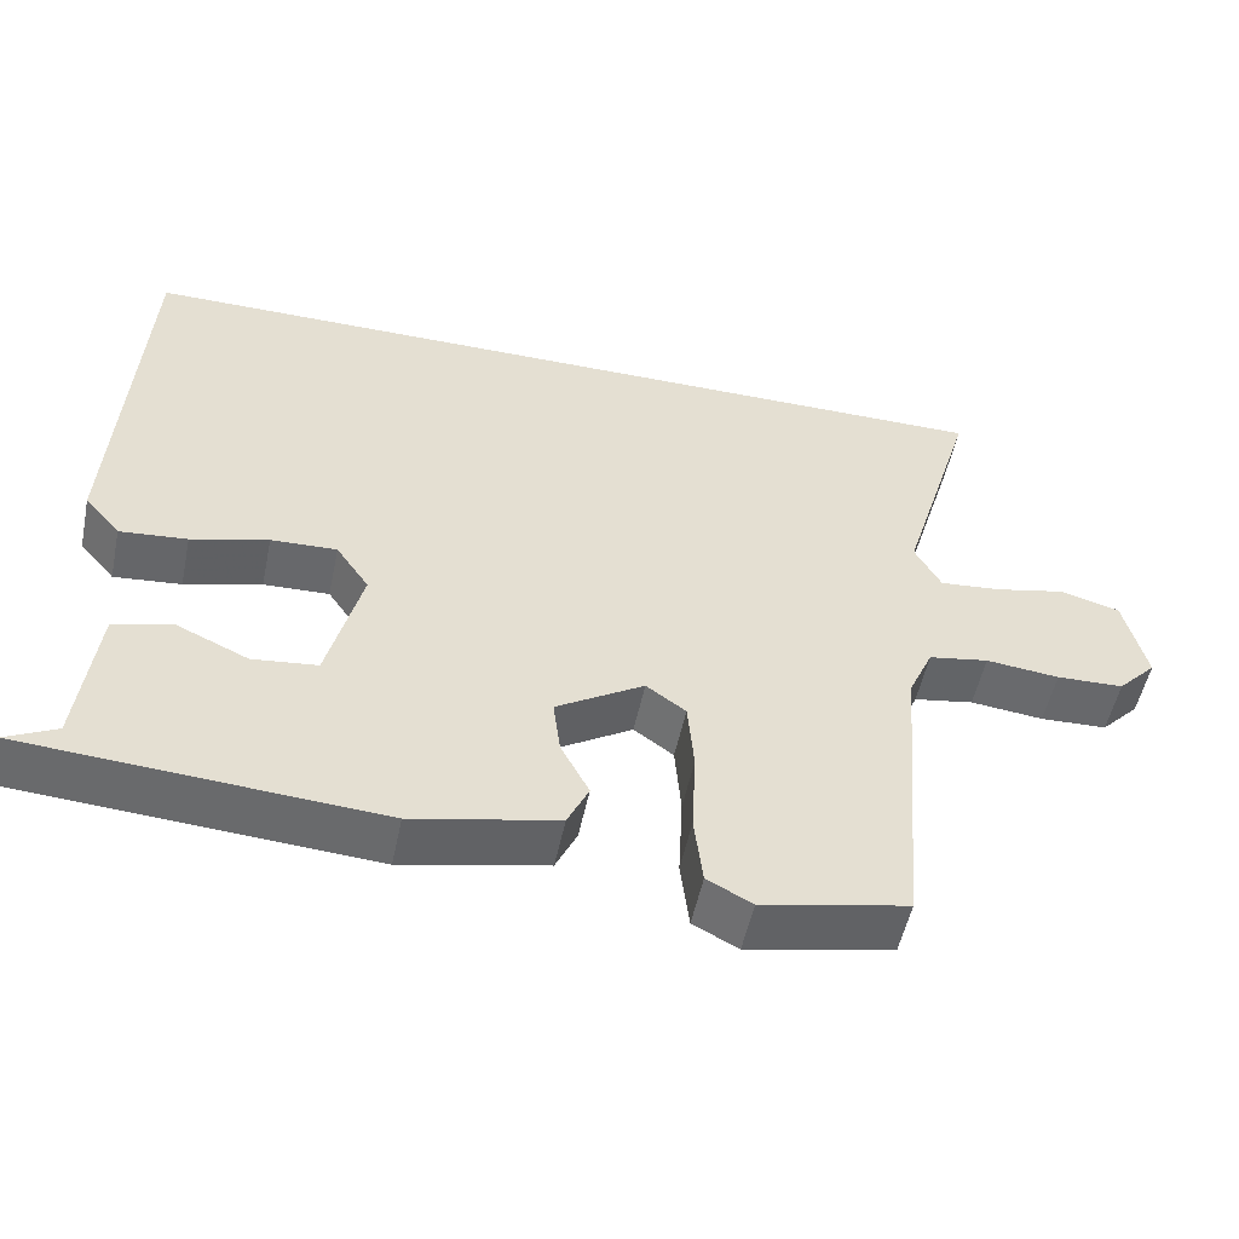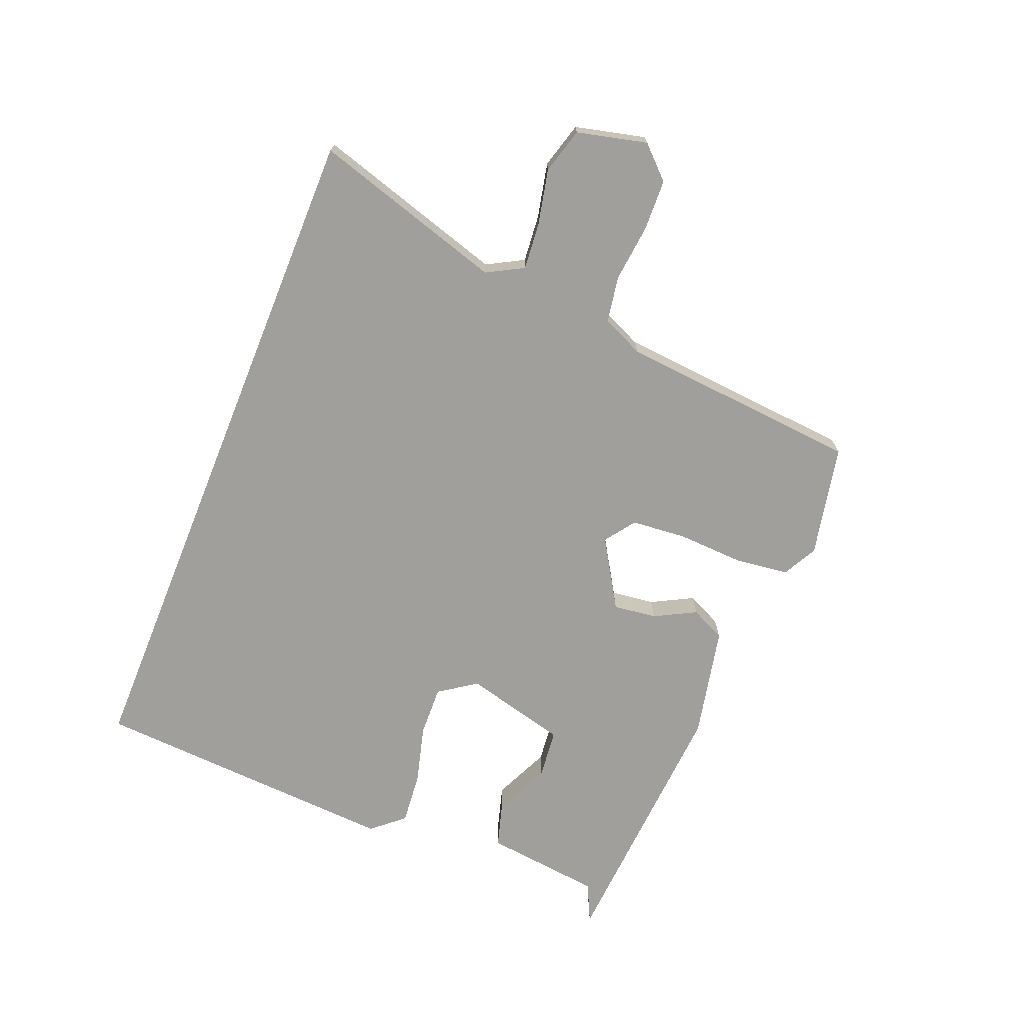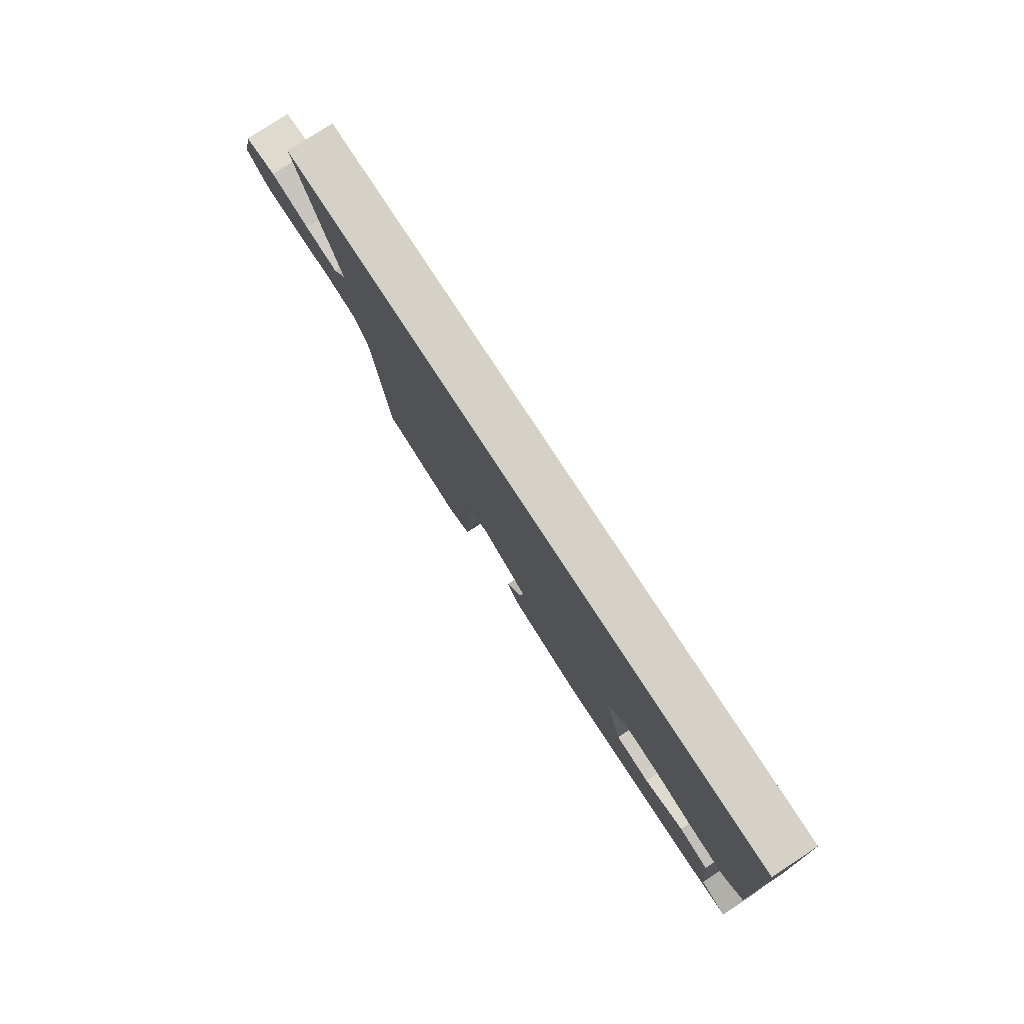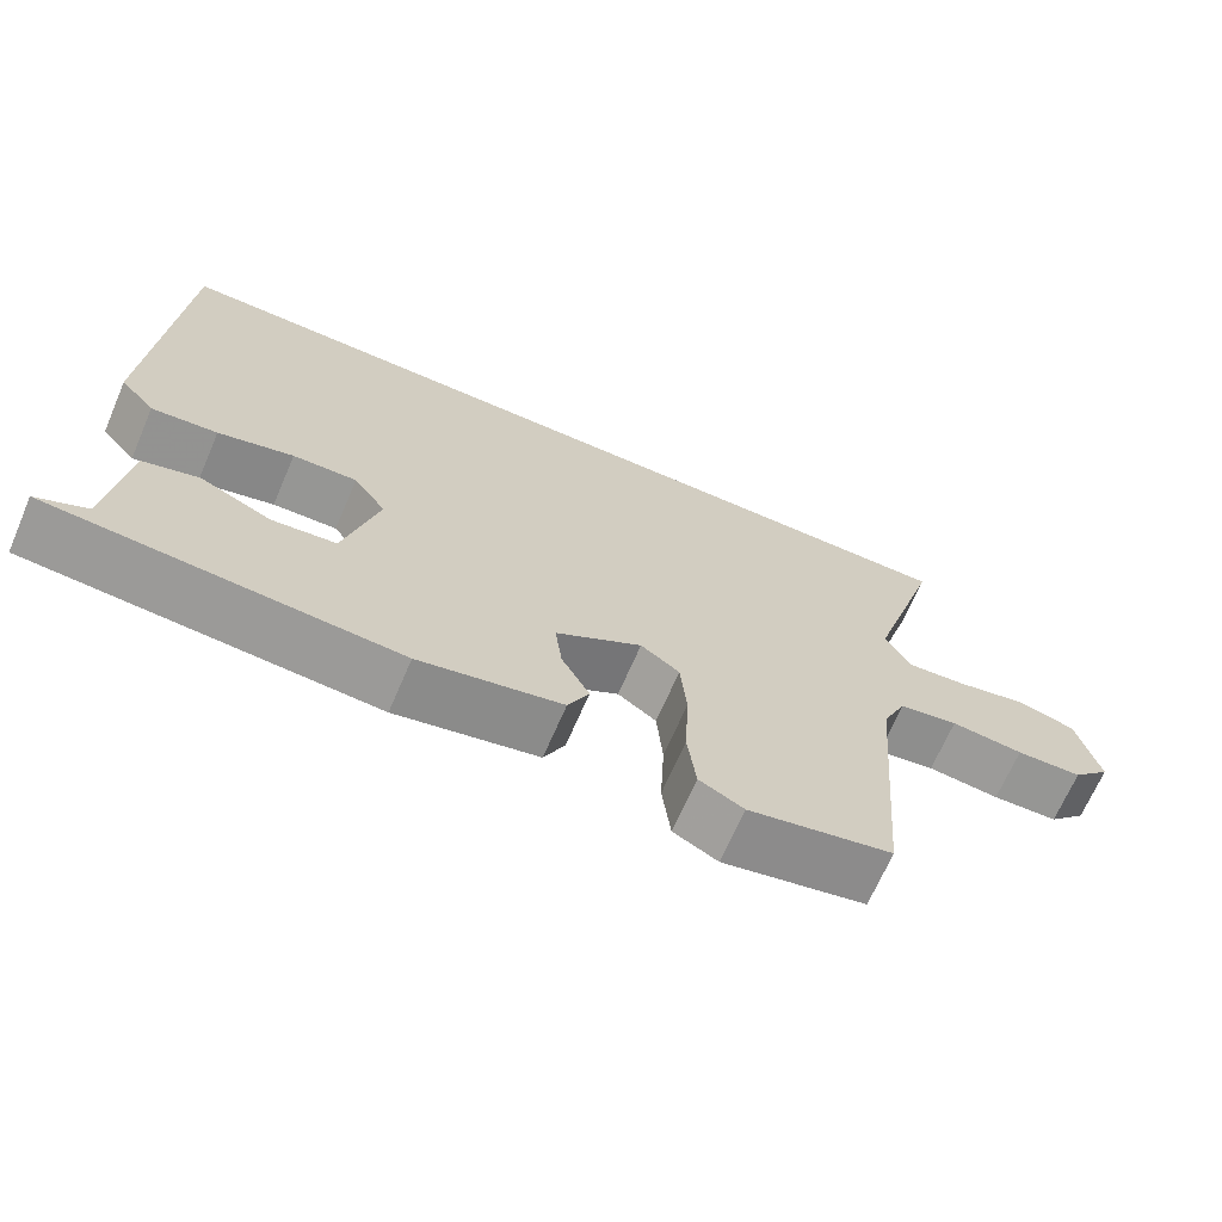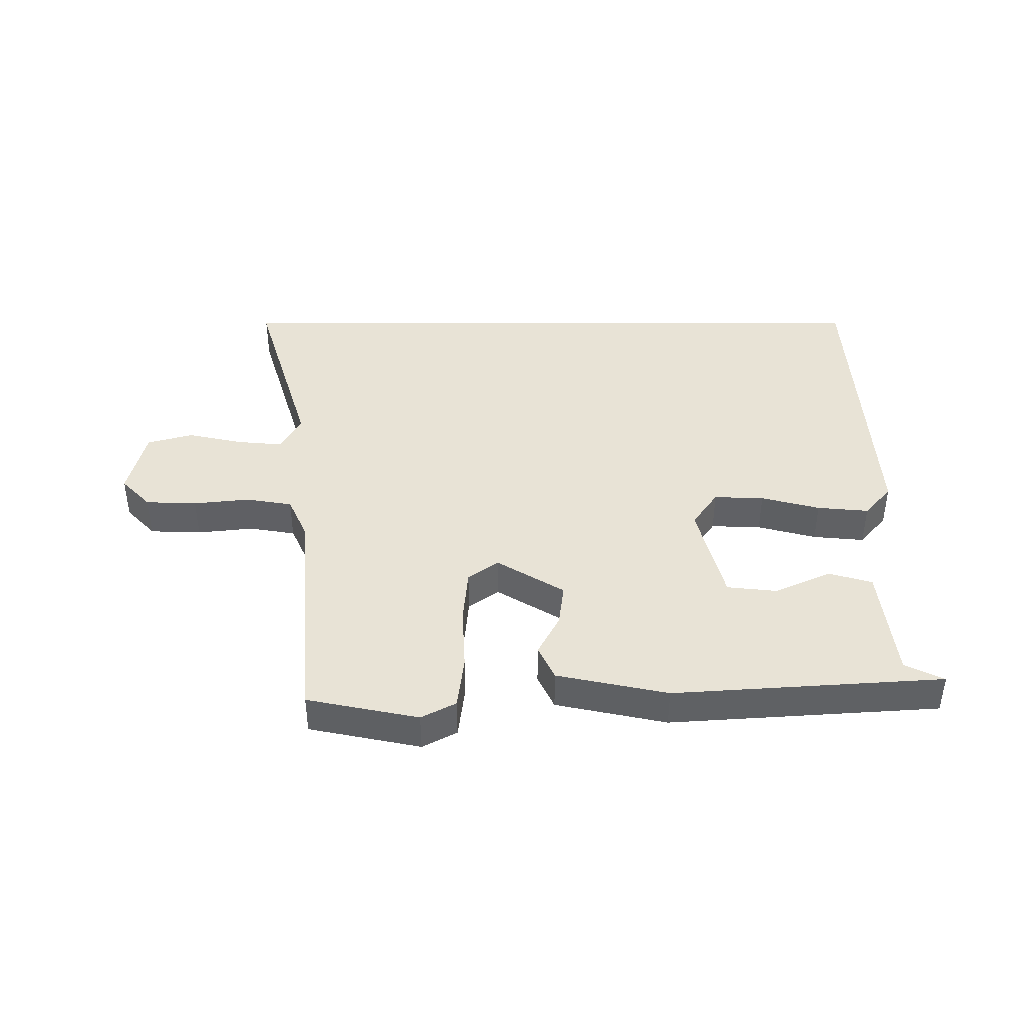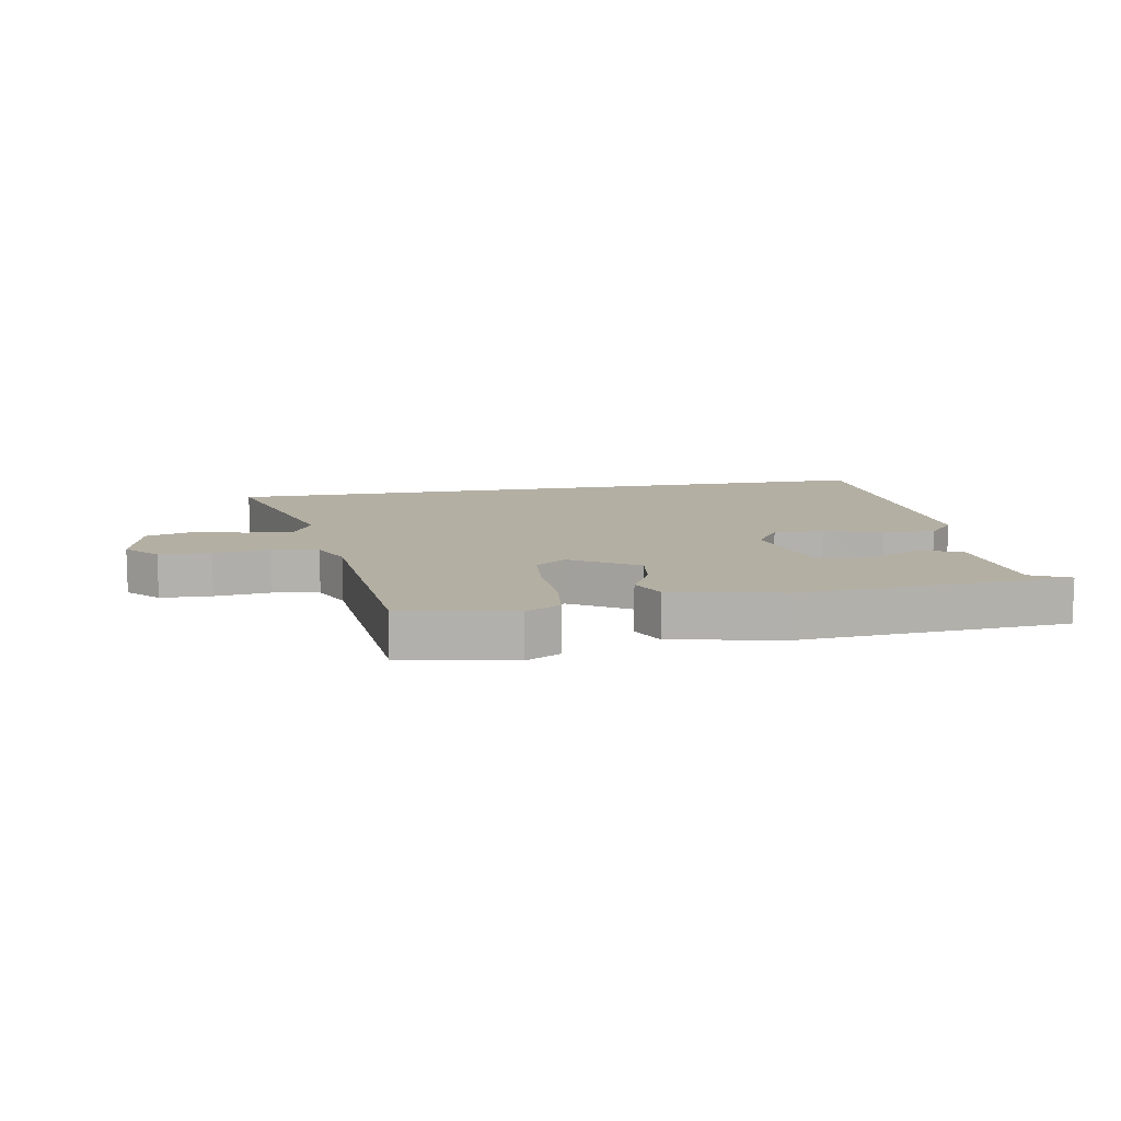
<metadata>
{"format":"obj","ext":"obj","renderer":"f3d","projection":"perspective","resolution":1024,"background":"white","views":[{"elev":-52.6,"azim":-11.8,"up":"+Z"},{"elev":-71.2,"azim":68.0,"up":"+Y"},{"elev":79.6,"azim":-123.2,"up":"+Z"},{"elev":-68.3,"azim":-23.4,"up":"+Z"},{"elev":41.9,"azim":179.9,"up":"+Y"},{"elev":11.1,"azim":169.7,"up":"+Y"}]}
</metadata>
<code>
v -0.55 0.07 -0.465
v -0.486 0.07 -0.434
v -0.464 0.07 -0.241
v -0.392 0.07 -0.22
v -0.299 0.07 -0.262
v -0.217 0.07 -0.253
v -0.174 0.07 -0.084
v -0.216 0.07 -0.023
v -0.299 0.07 -0.026
v -0.396 0.07 -0.052
v -0.481 0.07 -0.06
v -0.526 0.07 -0.008
v -0.497 0.07 0.5
v 0.634 0.07 0.5
v 0.539 0.07 0.185
v 0.572 0.07 0.125
v 0.649 0.07 0.132
v 0.74 0.07 0.152
v 0.815 0.07 0.131
v 0.843 0.07 0.016
v 0.794 0.07 -0.035
v 0.709 0.07 -0.038
v 0.616 0.07 -0.028
v 0.54 0.07 -0.041
v 0.509 0.07 -0.11
v 0.476 0.07 -0.508
v 0.292 0.07 -0.546
v 0.235 0.07 -0.516
v 0.224 0.07 -0.427
v 0.229 0.07 -0.319
v 0.221 0.07 -0.228
v 0.171 0.07 -0.192
v 0.06 0.07 -0.26
v 0.069 0.07 -0.331
v 0.105 0.07 -0.399
v 0.078 0.07 -0.456
v -0.105 0.07 -0.495
v -0.55 0 -0.465
v -0.486 0 -0.434
v -0.464 0 -0.241
v -0.392 0 -0.22
v -0.299 0 -0.262
v -0.217 0 -0.253
v -0.174 0 -0.084
v -0.216 0 -0.023
v -0.299 0 -0.026
v -0.396 0 -0.052
v -0.481 0 -0.06
v -0.526 0 -0.008
v -0.497 0 0.5
v 0.634 0 0.5
v 0.539 0 0.185
v 0.572 0 0.125
v 0.649 0 0.132
v 0.74 0 0.152
v 0.815 0 0.131
v 0.843 0 0.016
v 0.794 0 -0.035
v 0.709 0 -0.038
v 0.616 0 -0.028
v 0.54 0 -0.041
v 0.509 0 -0.11
v 0.476 0 -0.508
v 0.292 0 -0.546
v 0.235 0 -0.516
v 0.224 0 -0.427
v 0.229 0 -0.319
v 0.221 0 -0.228
v 0.171 0 -0.192
v 0.06 0 -0.26
v 0.069 0 -0.331
v 0.105 0 -0.399
v 0.078 0 -0.456
v -0.105 0 -0.495
f 37 1 2
f 36 37 2
f 35 36 2
f 34 35 2
f 33 34 2
f 32 33 2
f 28 29 30
f 27 28 30
f 26 27 30
f 25 26 30
f 24 25 30 31
f 21 22 23
f 20 21 23
f 19 20 23
f 18 19 23
f 17 18 23
f 16 17 23 24
f 24 31 32
f 16 24 32
f 15 16 32
f 12 13 14
f 11 12 14
f 10 11 14
f 9 10 14
f 8 9 14 15
f 2 3 4 5
f 2 5 6
f 32 2 6
f 7 8 15 32
f 6 7 32
f 39 38 74
f 39 74 73
f 39 73 72
f 39 72 71
f 39 71 70
f 39 70 69
f 67 66 65
f 67 65 64
f 67 64 63
f 67 63 62
f 68 67 62 61
f 60 59 58
f 60 58 57
f 60 57 56
f 60 56 55
f 60 55 54
f 61 60 54 53
f 69 68 61
f 69 61 53
f 69 53 52
f 51 50 49
f 51 49 48
f 51 48 47
f 51 47 46
f 52 51 46 45
f 42 41 40 39
f 43 42 39
f 43 39 69
f 69 52 45 44
f 69 44 43
f 1 38 39 2
f 2 39 40 3
f 3 40 41 4
f 4 41 42 5
f 5 42 43 6
f 6 43 44 7
f 7 44 45 8
f 8 45 46 9
f 9 46 47 10
f 10 47 48 11
f 11 48 49 12
f 12 49 50 13
f 13 50 51 14
f 14 51 52 15
f 15 52 53 16
f 16 53 54 17
f 17 54 55 18
f 18 55 56 19
f 19 56 57 20
f 20 57 58 21
f 21 58 59 22
f 22 59 60 23
f 23 60 61 24
f 24 61 62 25
f 25 62 63 26
f 26 63 64 27
f 27 64 65 28
f 28 65 66 29
f 29 66 67 30
f 30 67 68 31
f 31 68 69 32
f 32 69 70 33
f 33 70 71 34
f 34 71 72 35
f 35 72 73 36
f 36 73 74 37
f 37 74 38 1

</code>
